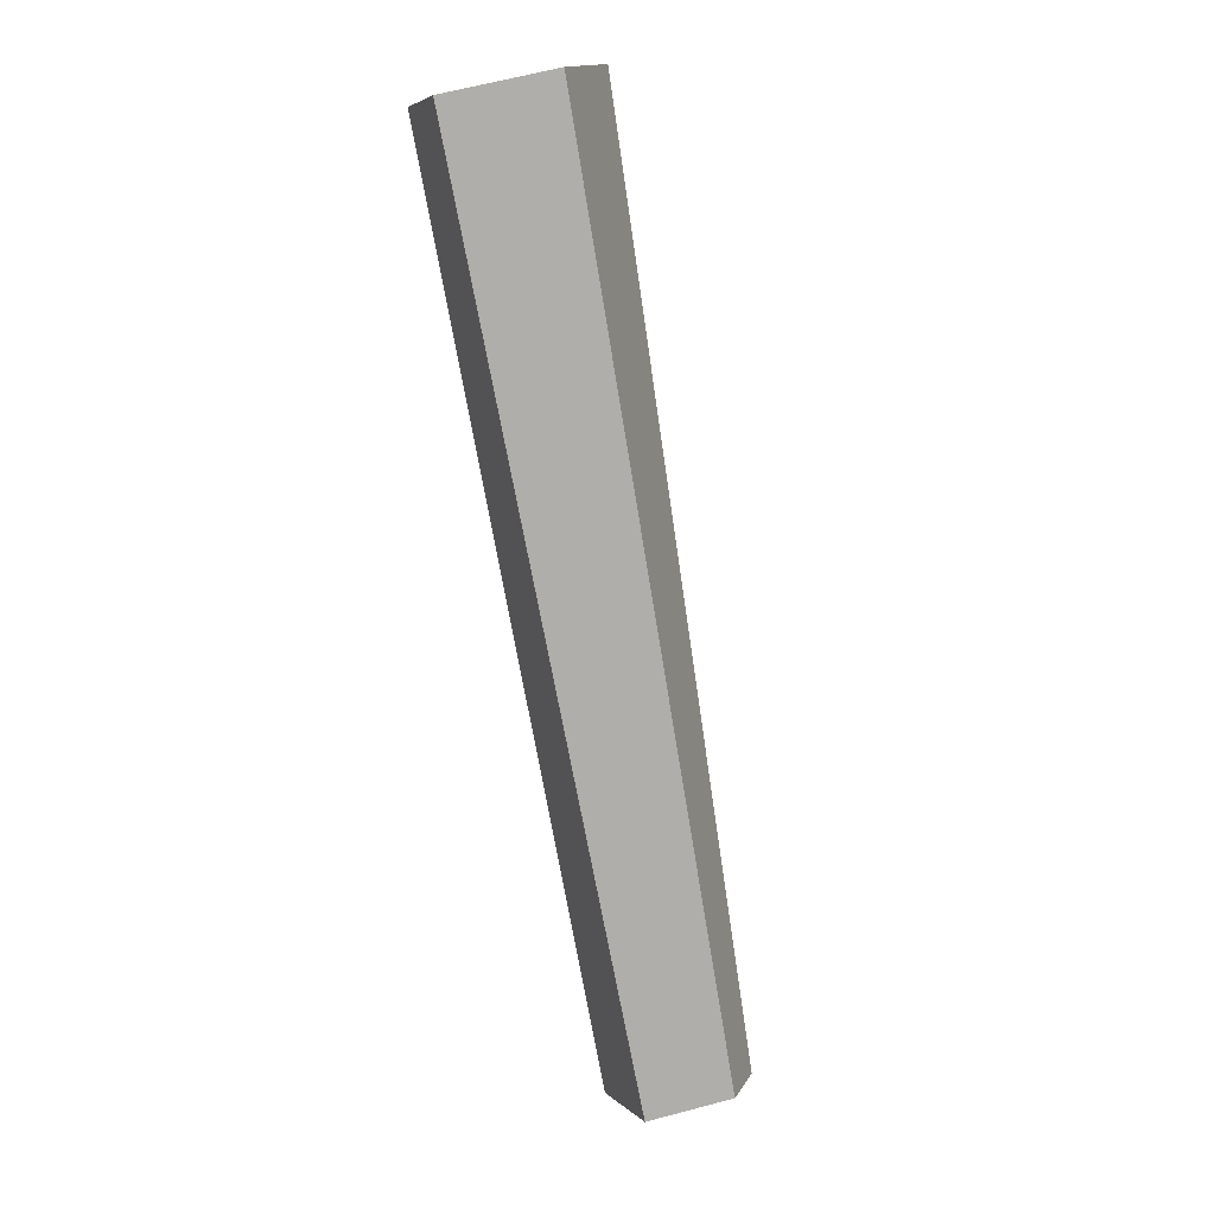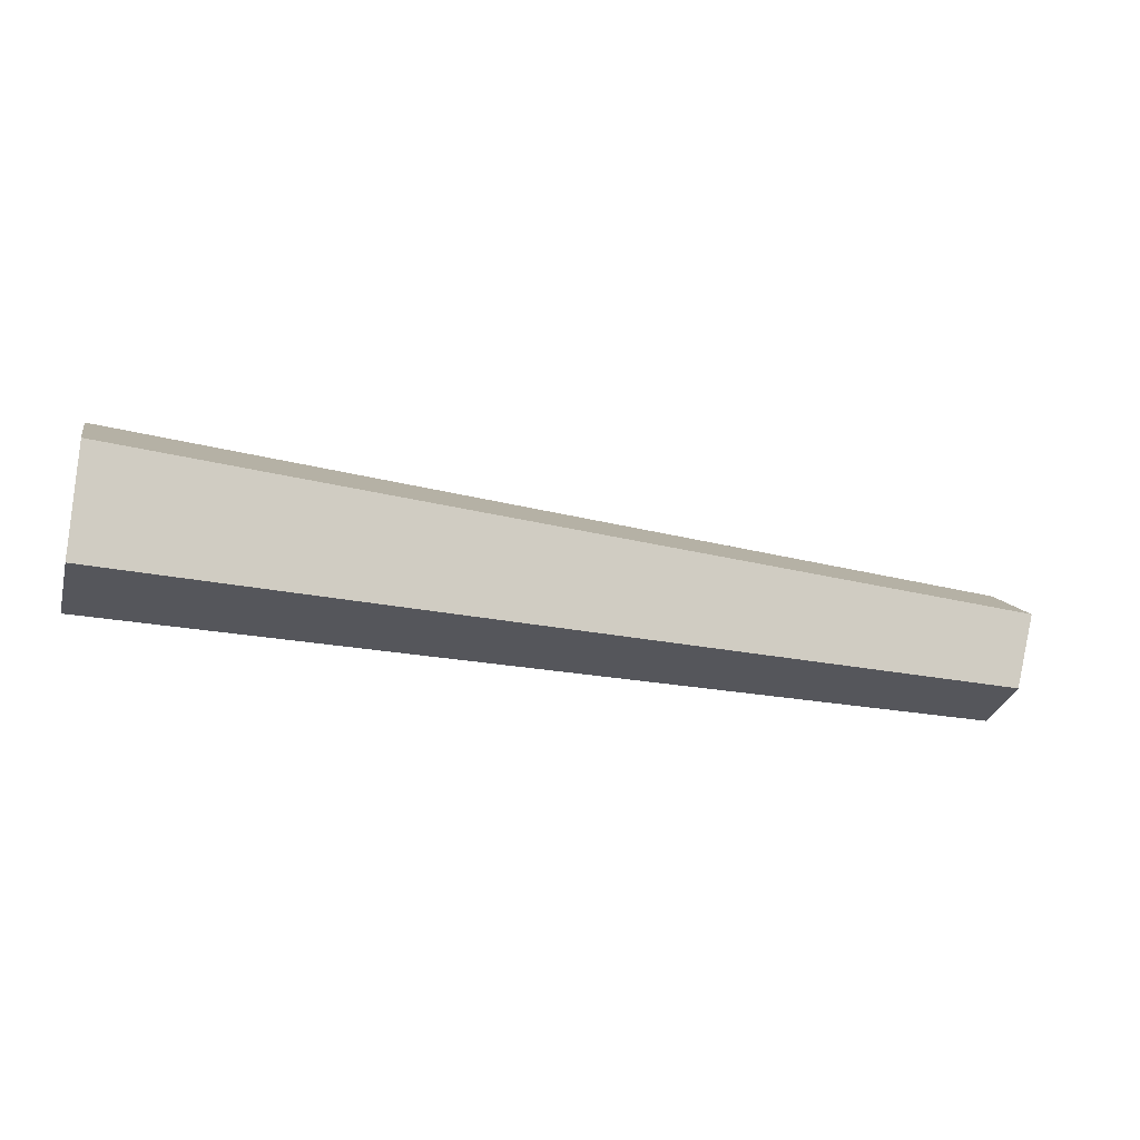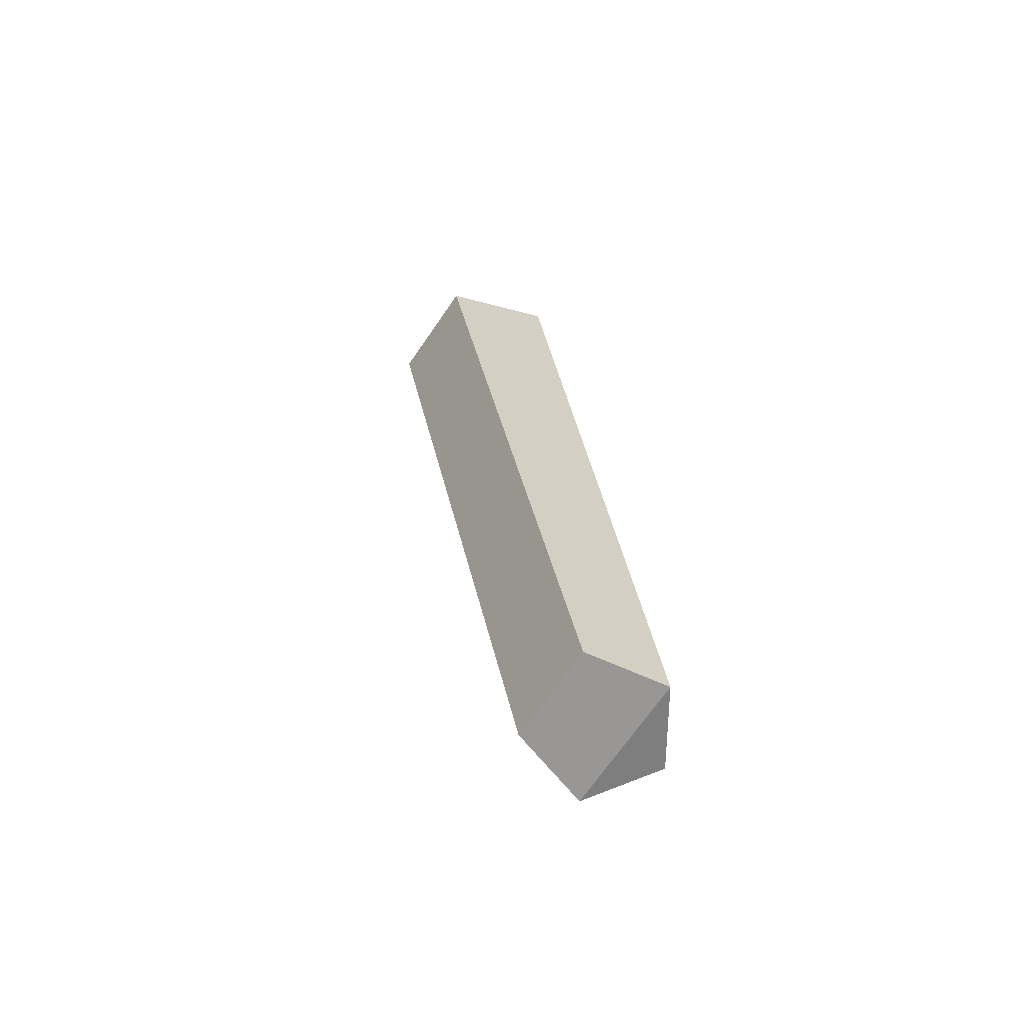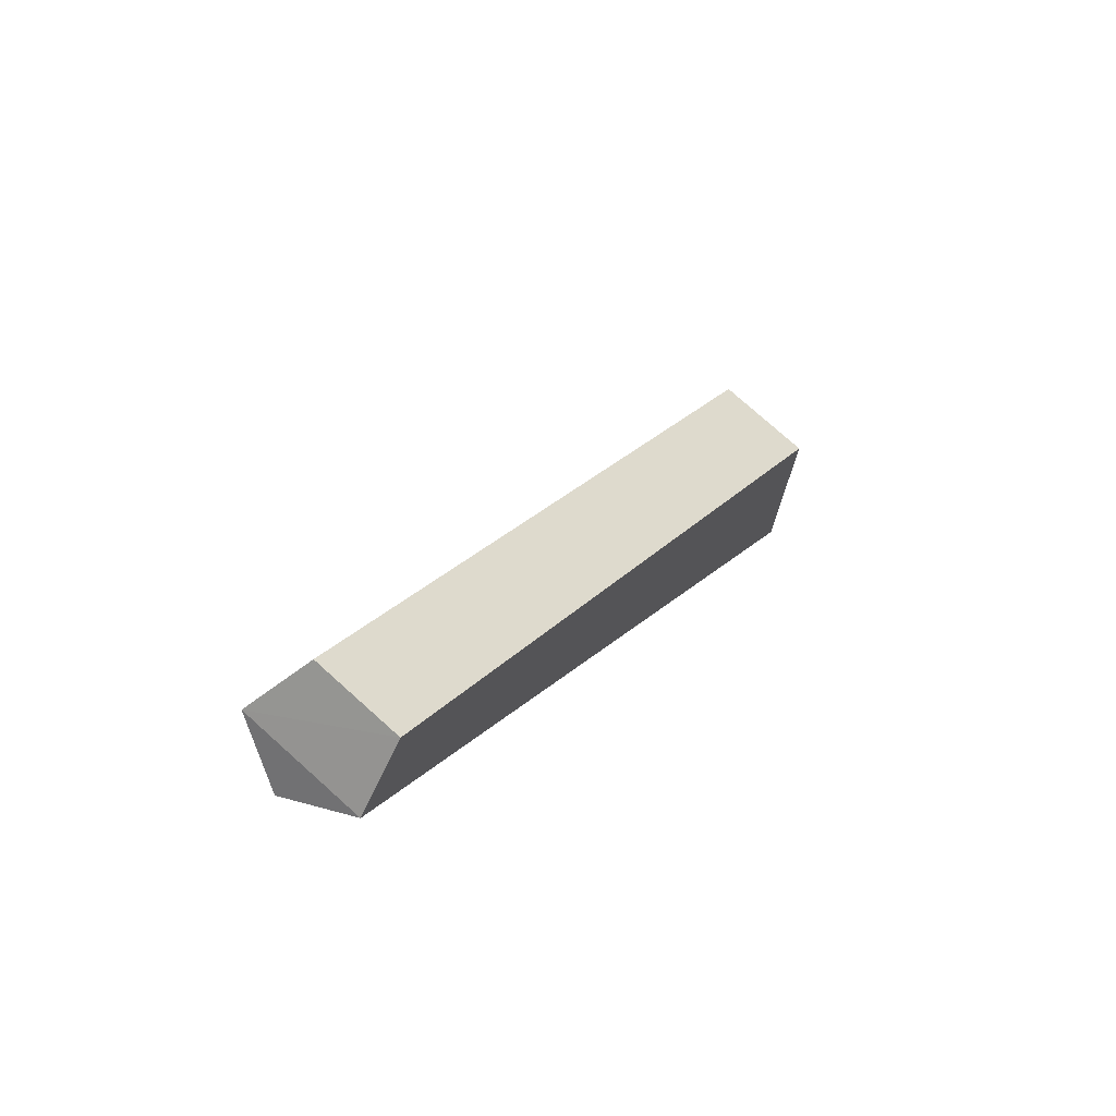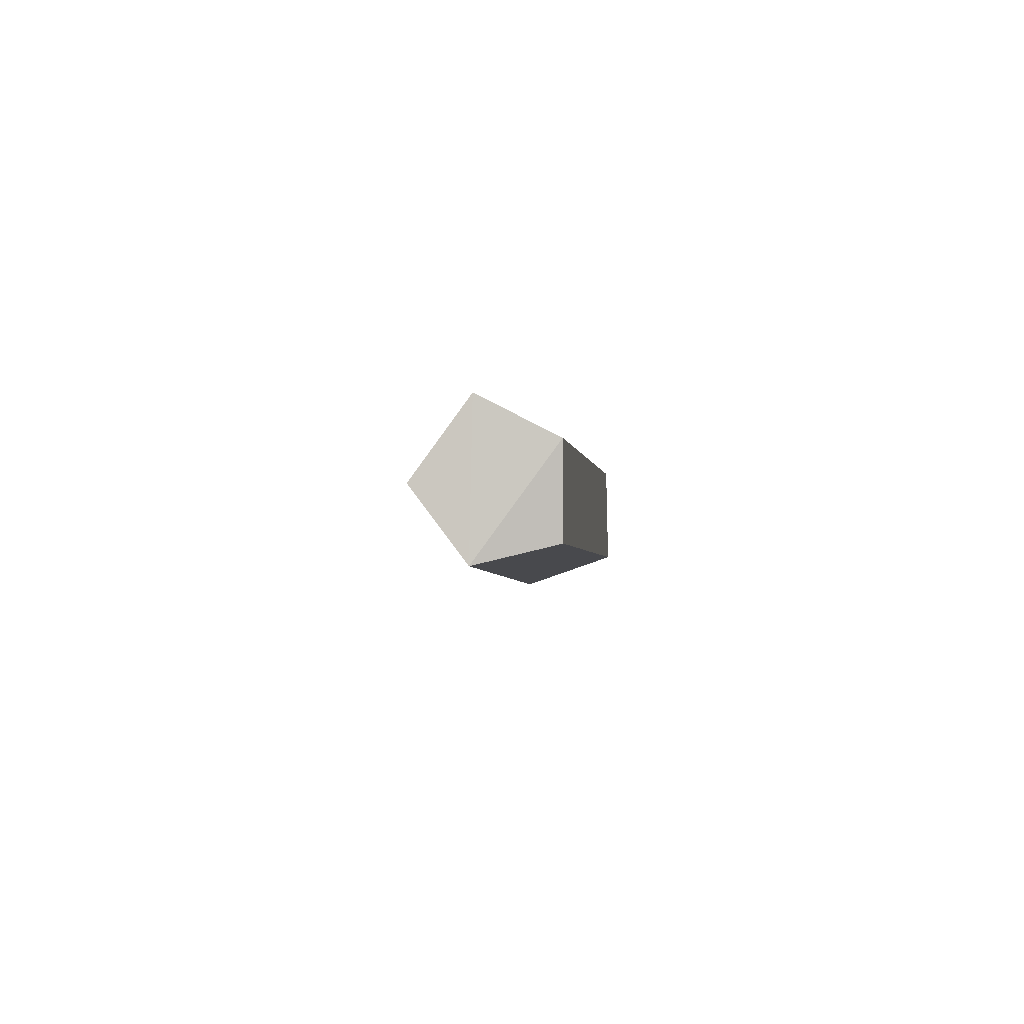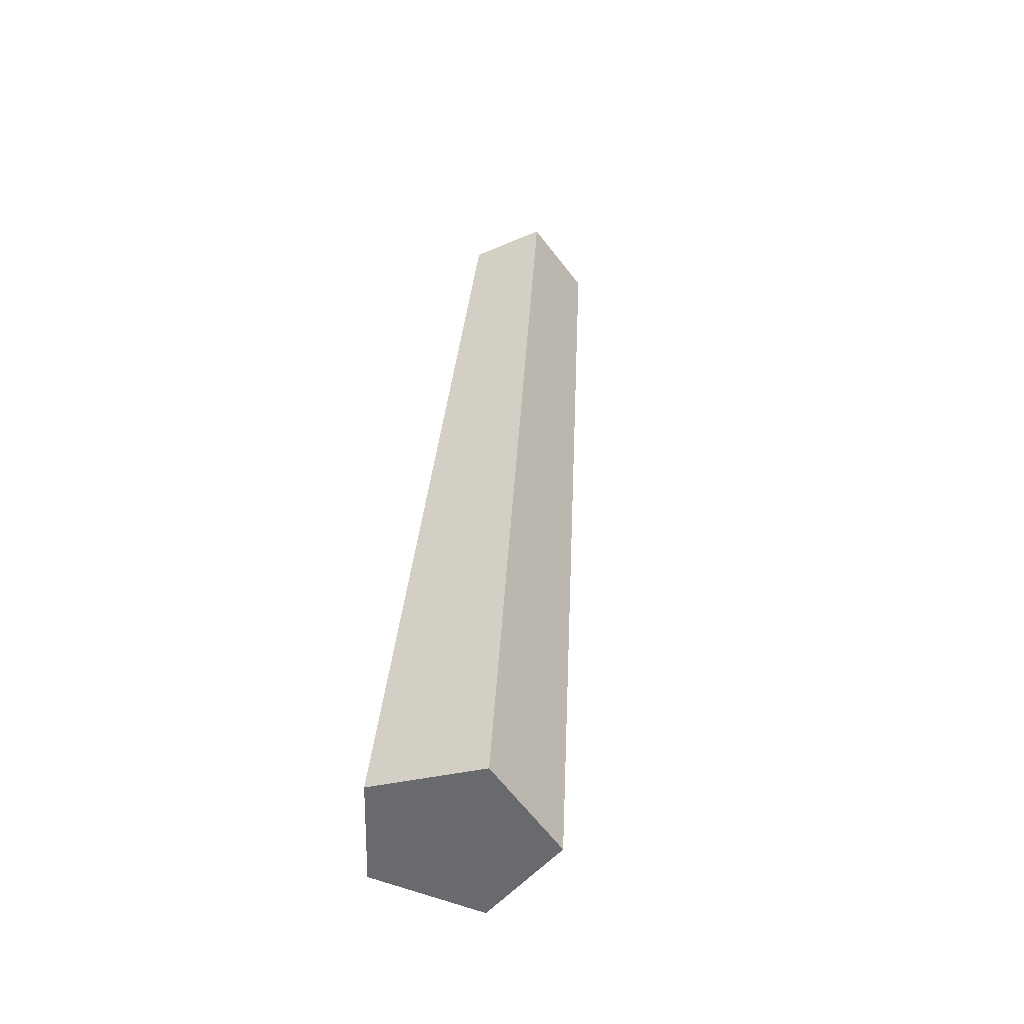
<metadata>
{"format":"obj","ext":"obj","renderer":"f3d","projection":"perspective","resolution":1024,"background":"white","views":[{"elev":-78.1,"azim":101.7,"up":"+Y"},{"elev":-27.0,"azim":164.7,"up":"+Y"},{"elev":26.2,"azim":-96.0,"up":"+Z"},{"elev":16.3,"azim":-63.2,"up":"+Y"},{"elev":0.1,"azim":-84.8,"up":"+Z"},{"elev":36.3,"azim":95.1,"up":"+Z"}]}
</metadata>
<code>
g Simple_Log_04_Collider
v 0.6179 0.1304 -0.1363
v 0.6179 0.2196 -0.01943
v 0.6179 0.1359 0.1014
v 0.6179 -0.004848 0.05926
v 0.6179 -0.008243 -0.08768
v -0.6277 0.09513 -0.06355
v -0.6213 0.1632 0.02522
v -0.6146 0.09256 0.1227
v -0.6174 -0.004552 0.07354
v -0.6089 -0.004544 -0.03959
f 1 5 10 6
f 4 3 8 9
f 2 1 6 7
f 5 4 9 10
f 10 9 6
f 8 6 9
f 7 6 8
f 2 3 1
f 4 5 1 3
f 3 2 7 8

</code>
